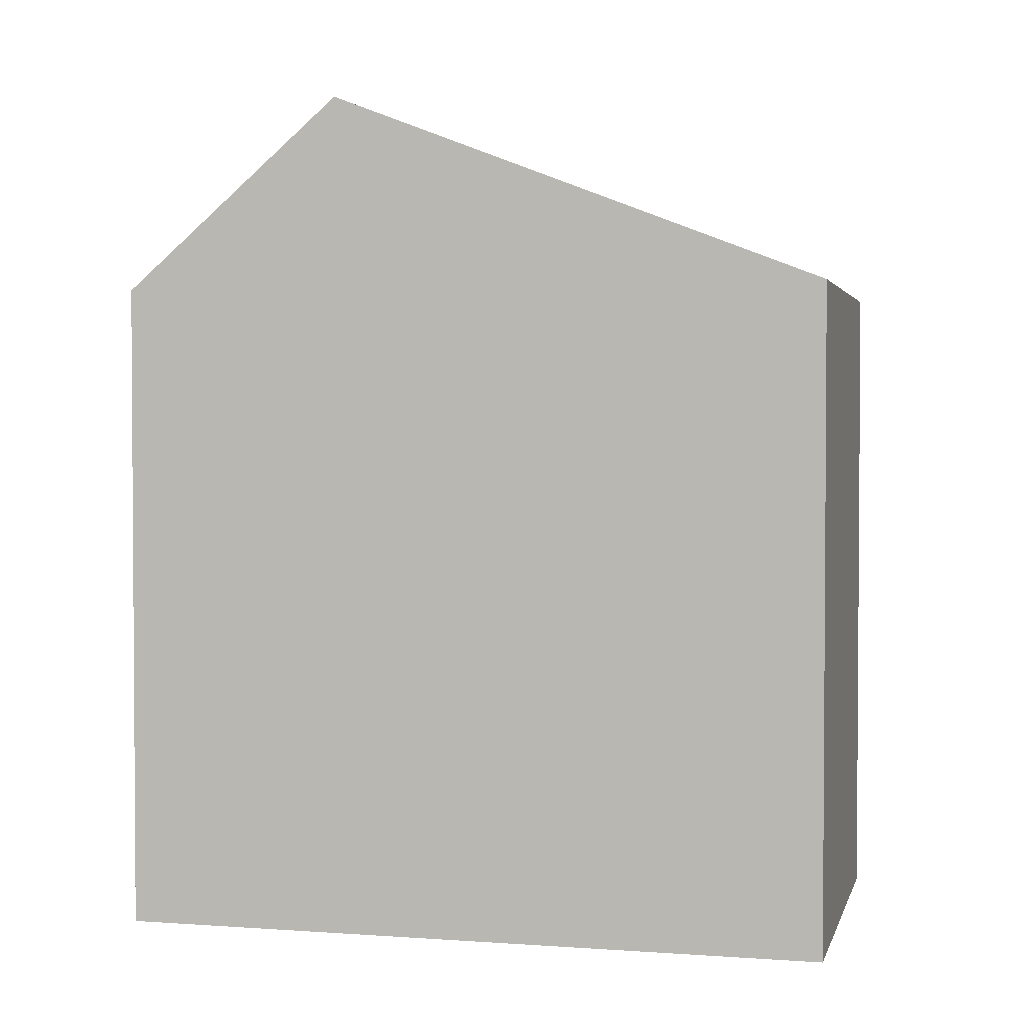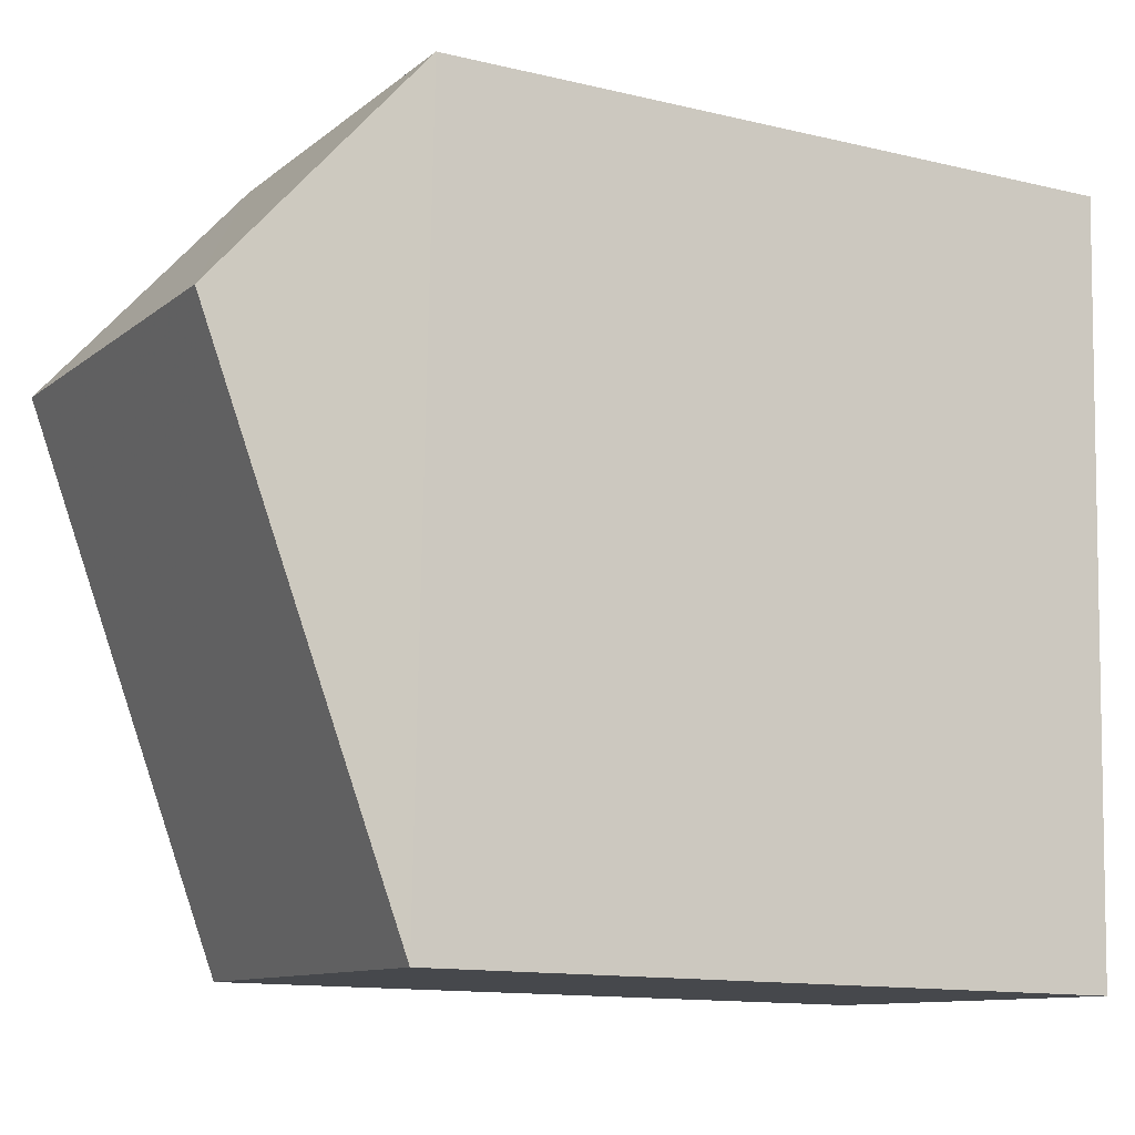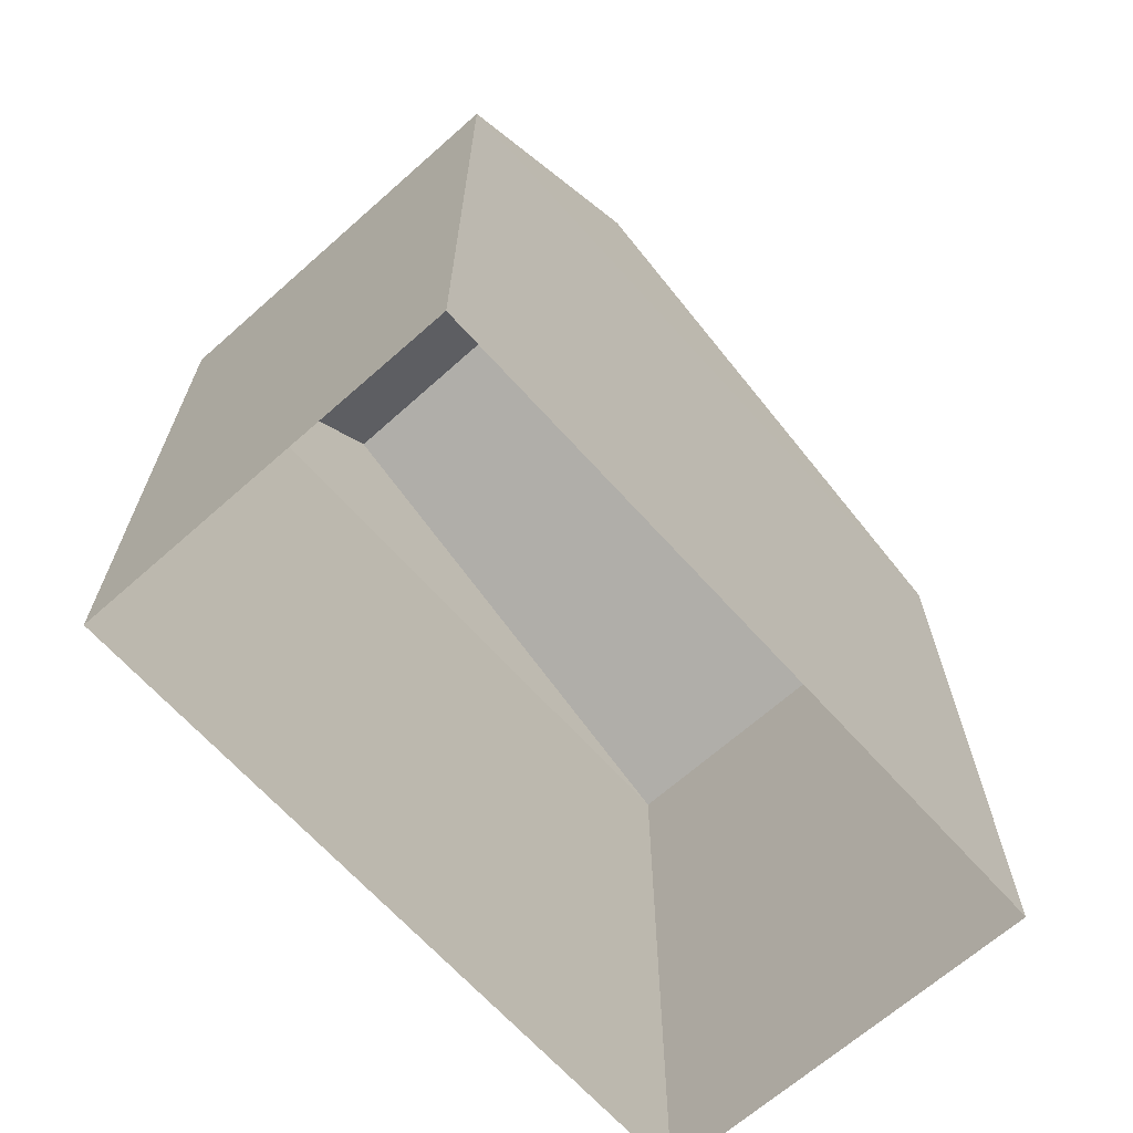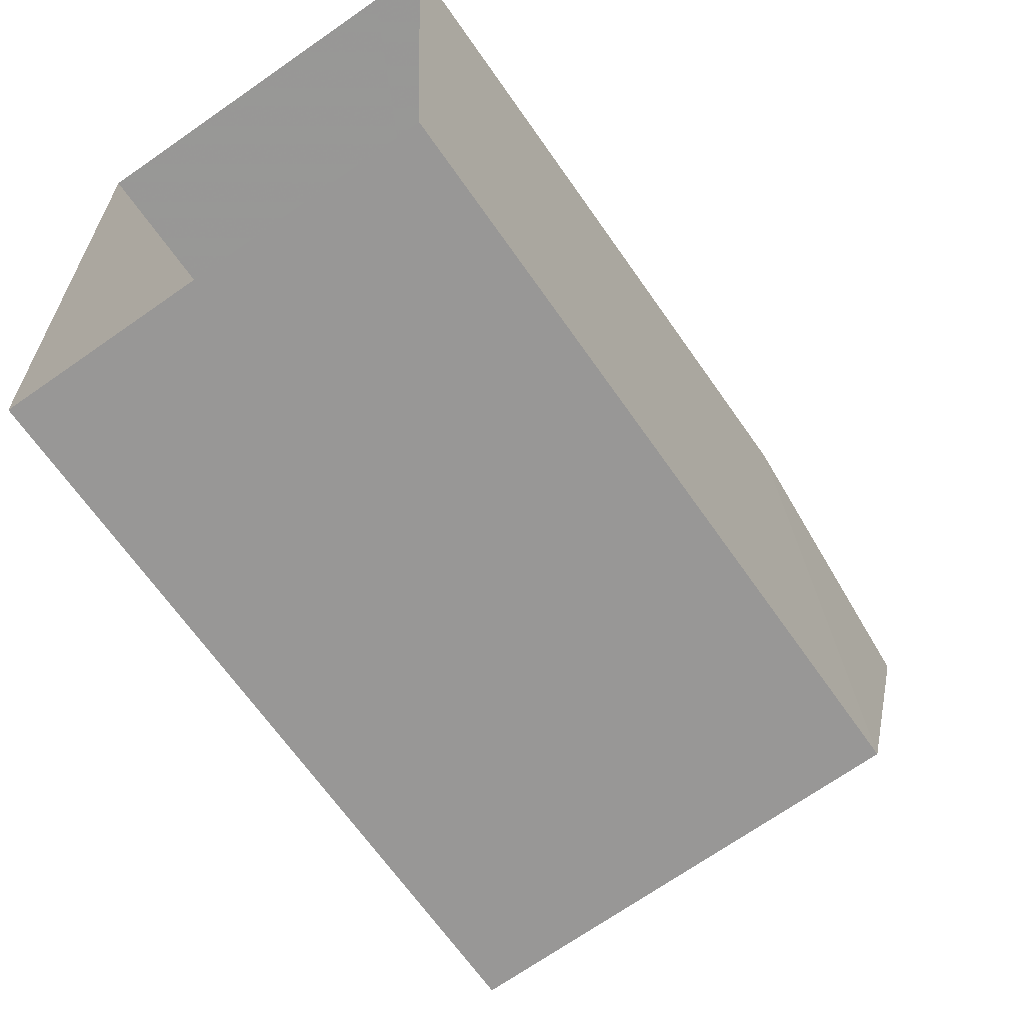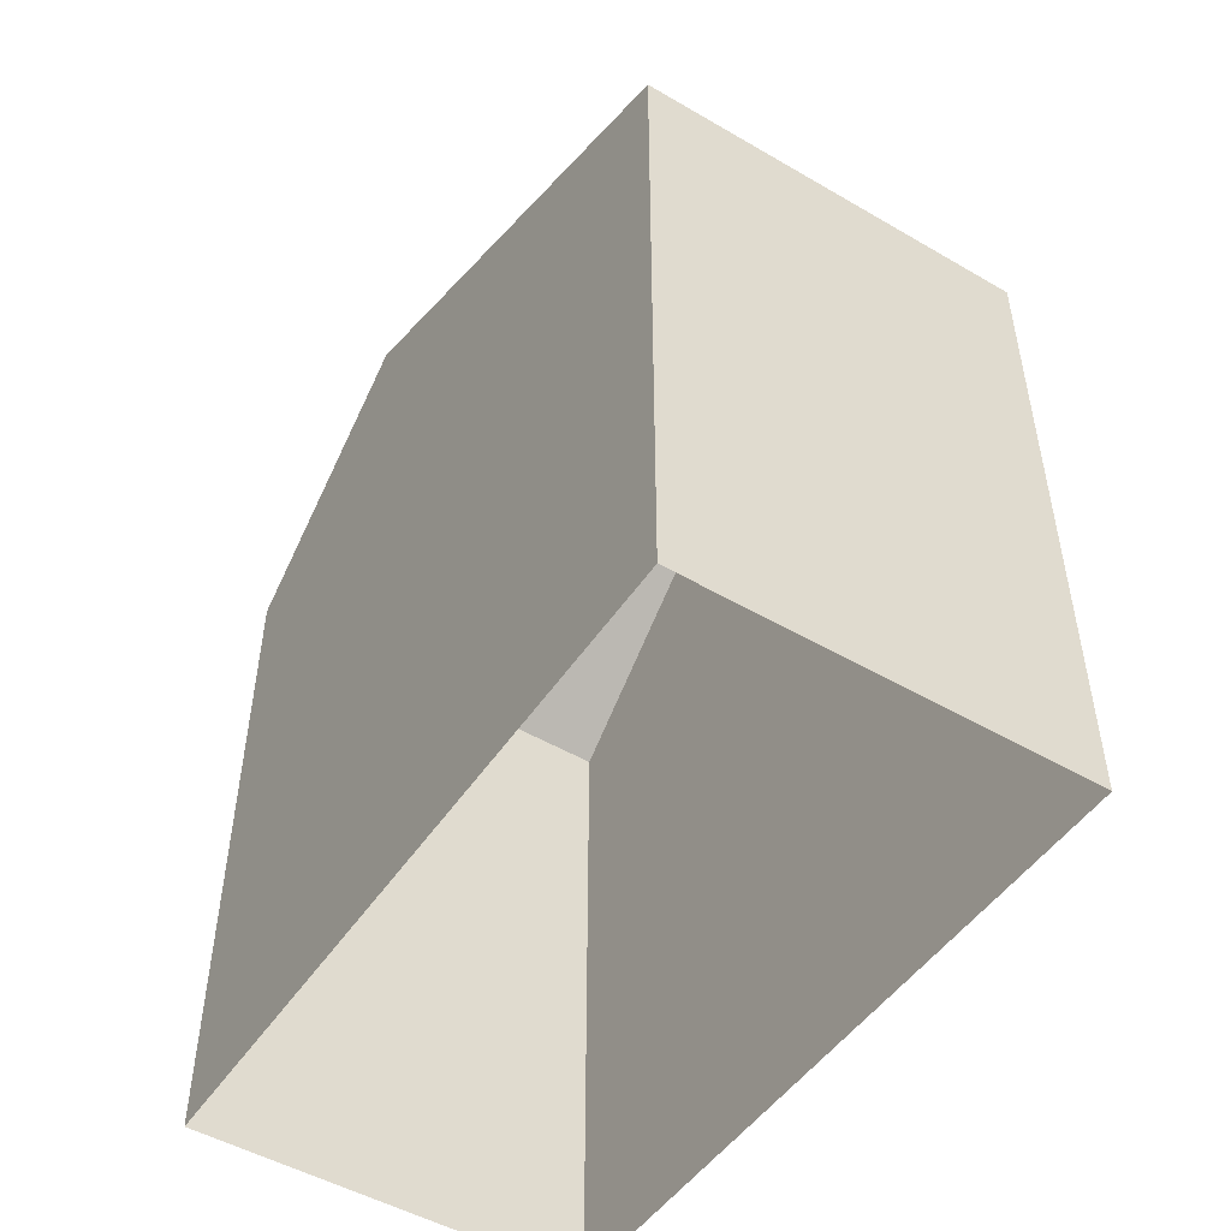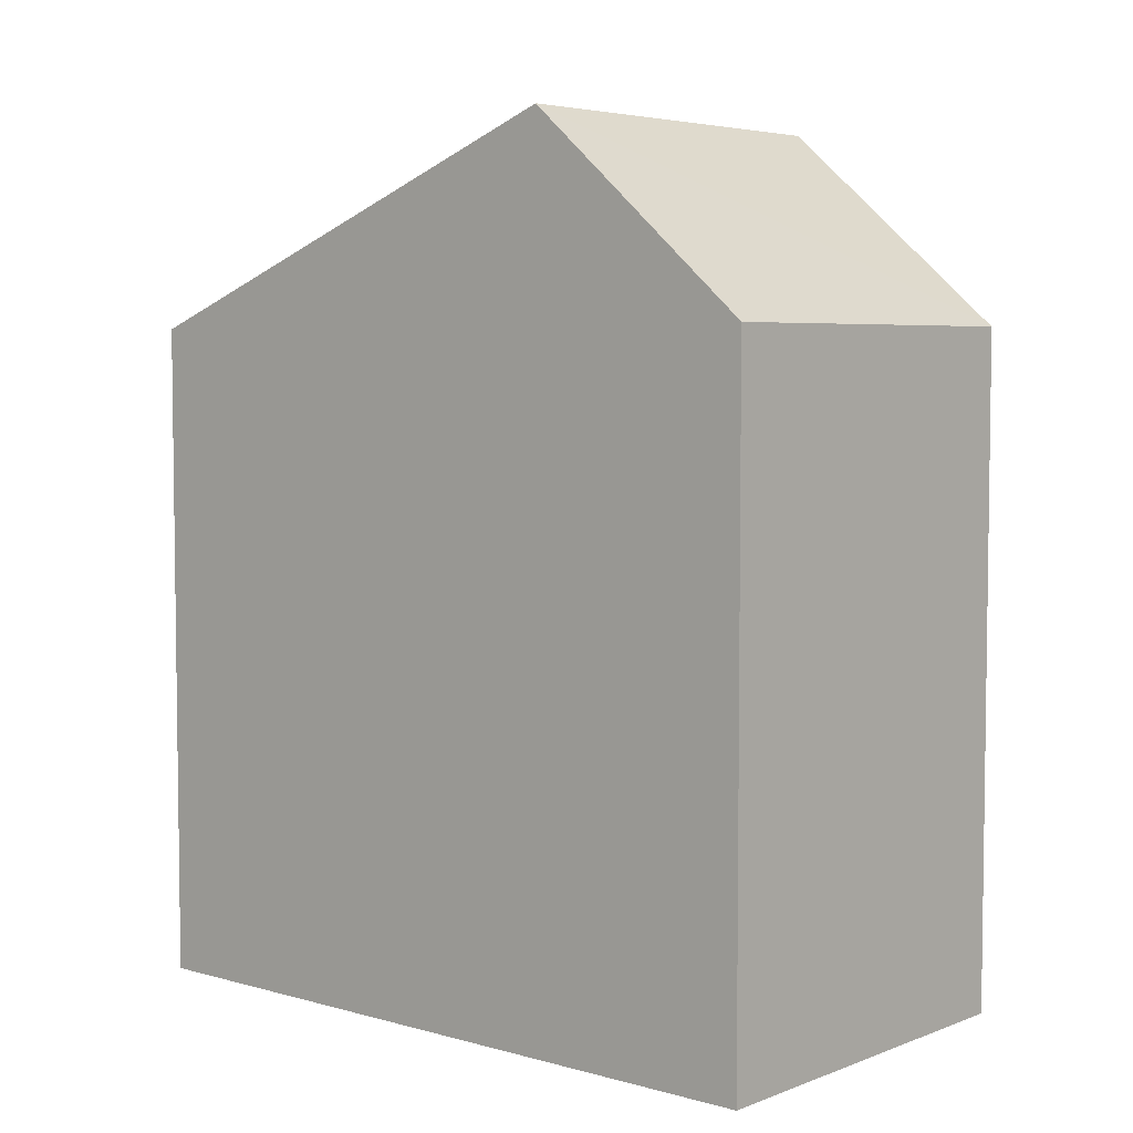
<metadata>
{"format":"obj","ext":"obj","renderer":"f3d","projection":"perspective","resolution":1024,"background":"white","views":[{"elev":2.3,"azim":-78.3,"up":"+Z"},{"elev":-13.1,"azim":61.3,"up":"+Y"},{"elev":-66.3,"azim":-140.5,"up":"+Z"},{"elev":-66.8,"azim":-145.1,"up":"+Y"},{"elev":-49.6,"azim":-35.1,"up":"+Z"},{"elev":5.0,"azim":128.6,"up":"+Z"}]}
</metadata>
<code>
v -3.733e+05 -1.044e+05 25.68
v -3.733e+05 -1.044e+05 25.68
v -3.733e+05 -1.044e+05 25.68
v -3.733e+05 -1.044e+05 25.68
v -3.733e+05 -1.044e+05 32.71
v -3.733e+05 -1.044e+05 32.71
v -3.733e+05 -1.044e+05 34.75
v -3.733e+05 -1.044e+05 34.75
v -3.733e+05 -1.044e+05 32.71
v -3.733e+05 -1.044e+05 32.71
f 1 2 3
f 1 4 2
f 5 6 7
f 8 5 7
f 7 9 8
f 7 10 9
f 6 4 1
f 6 5 4
f 10 3 2
f 9 10 2
f 6 1 10
f 6 10 7
f 1 3 10
f 2 4 9
f 9 5 8
f 9 4 5

</code>
